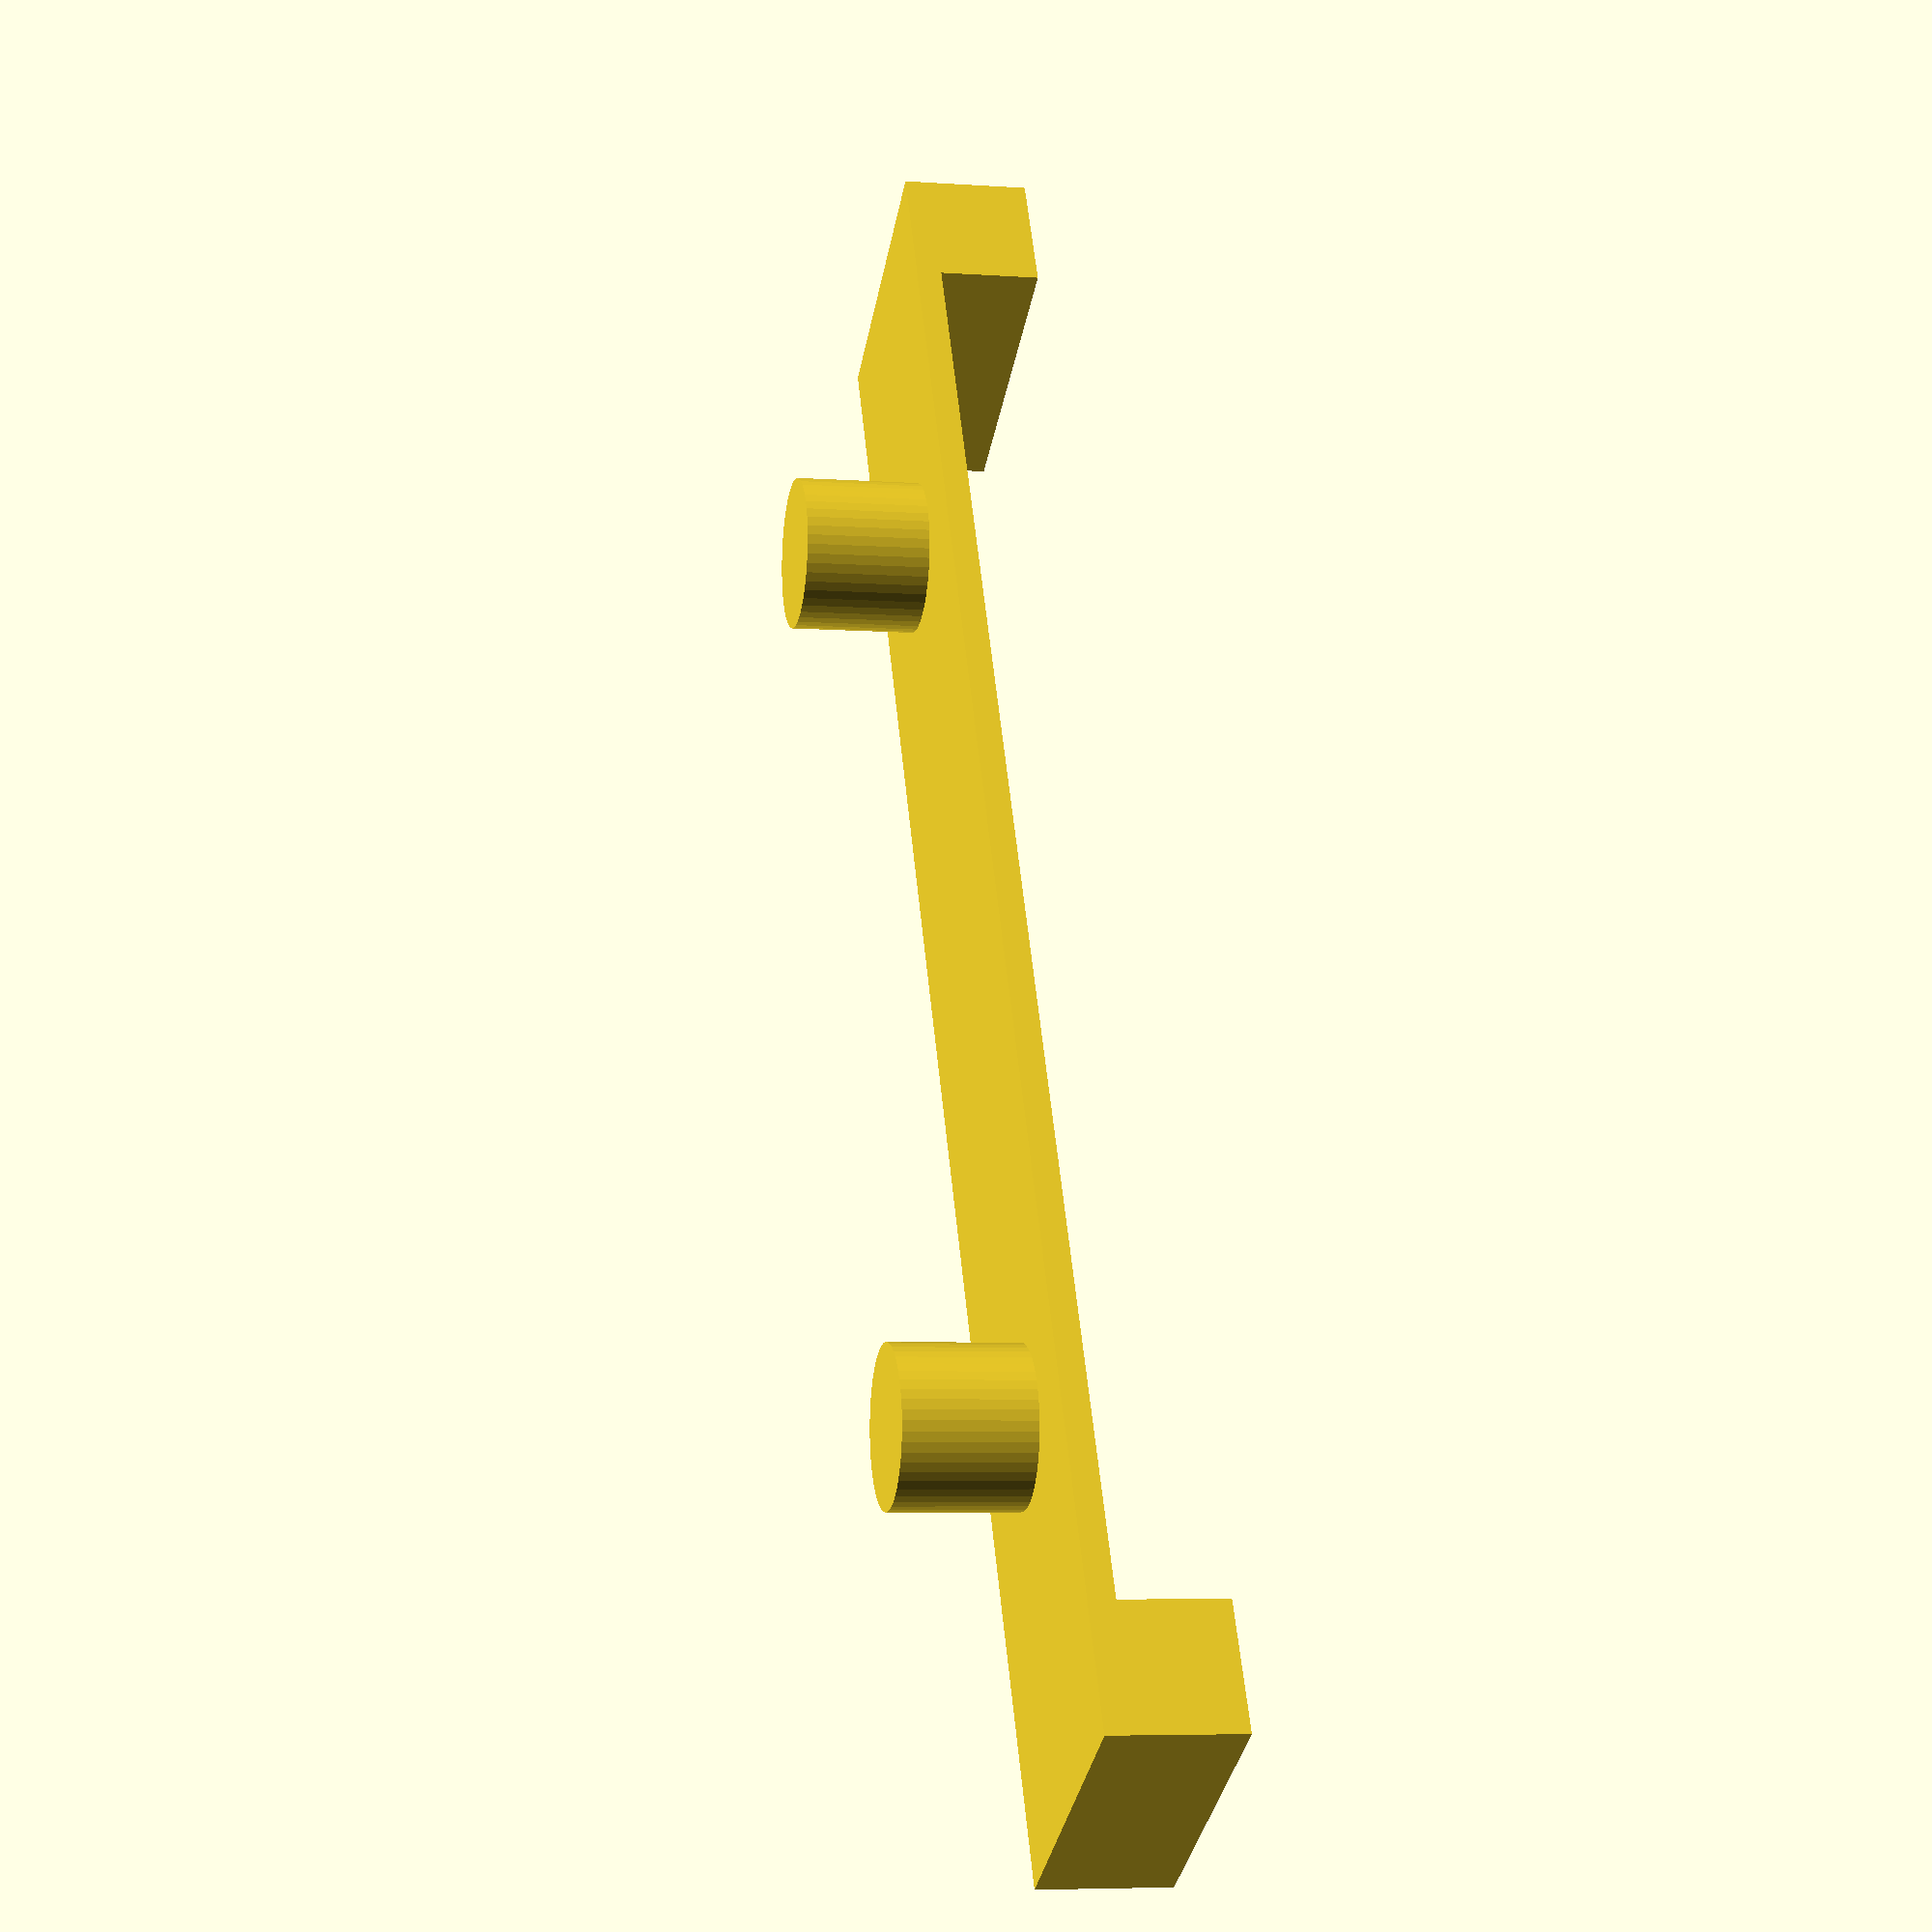
<openscad>
$fn=50;
hole_d = 6;
distance = 40;
height = 5;
thickness = 1;
width = 60;

cube([distance*1.5, hole_d*2, thickness], center=true);

translate([distance/2, 0, height/2+thickness/2-0.1])
cylinder(h=height, d=hole_d, center=true);

translate([-distance/2, 0, height/2+thickness/2-0.1])
cylinder(h=height, d=hole_d, center=true);

cube([width, hole_d*2, thickness], center=true);


translate([-width/2-2.5, 0, -height/2+thickness/2])
cube([5, hole_d*2, height], center=true); 
translate([width/2+2.5, 0, -height/2+thickness/2])
cube([5, hole_d*2, height], center=true); 
</openscad>
<views>
elev=186.0 azim=60.9 roll=101.9 proj=p view=solid
</views>
